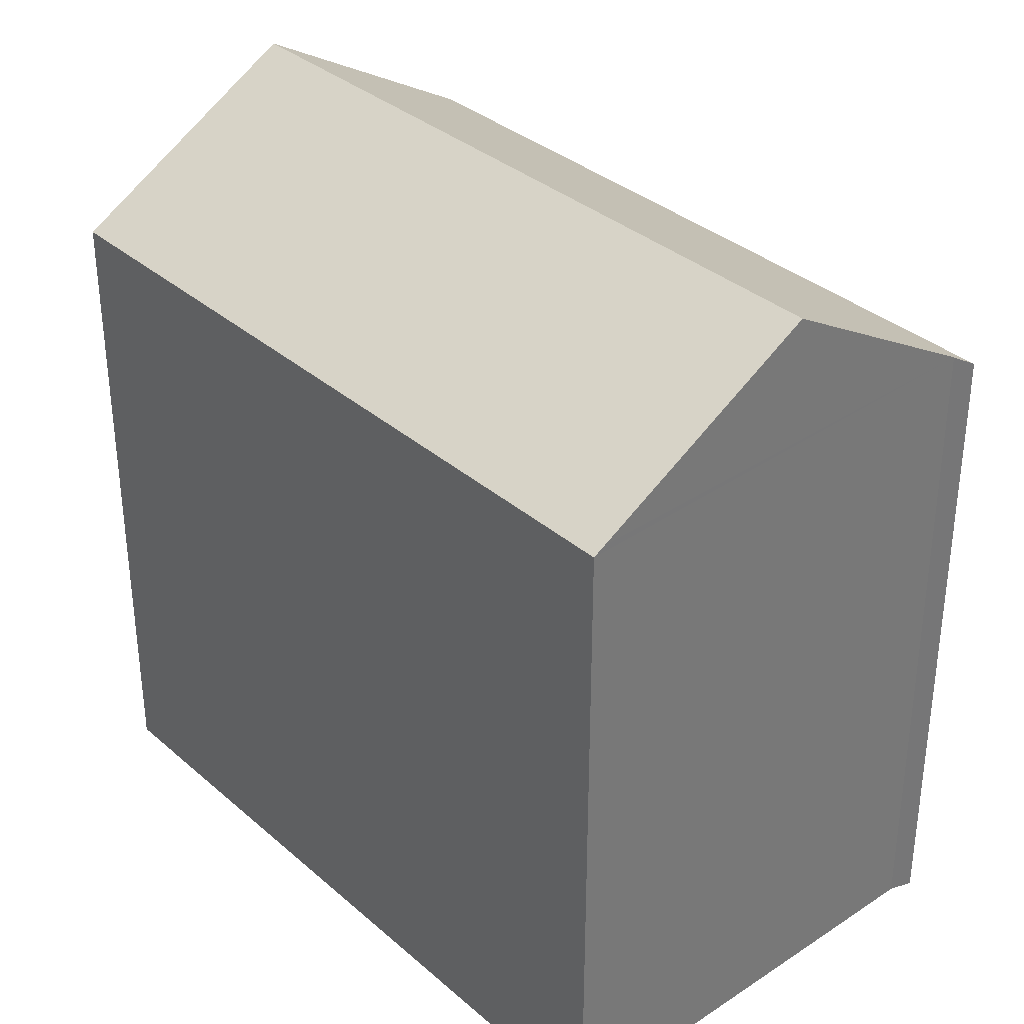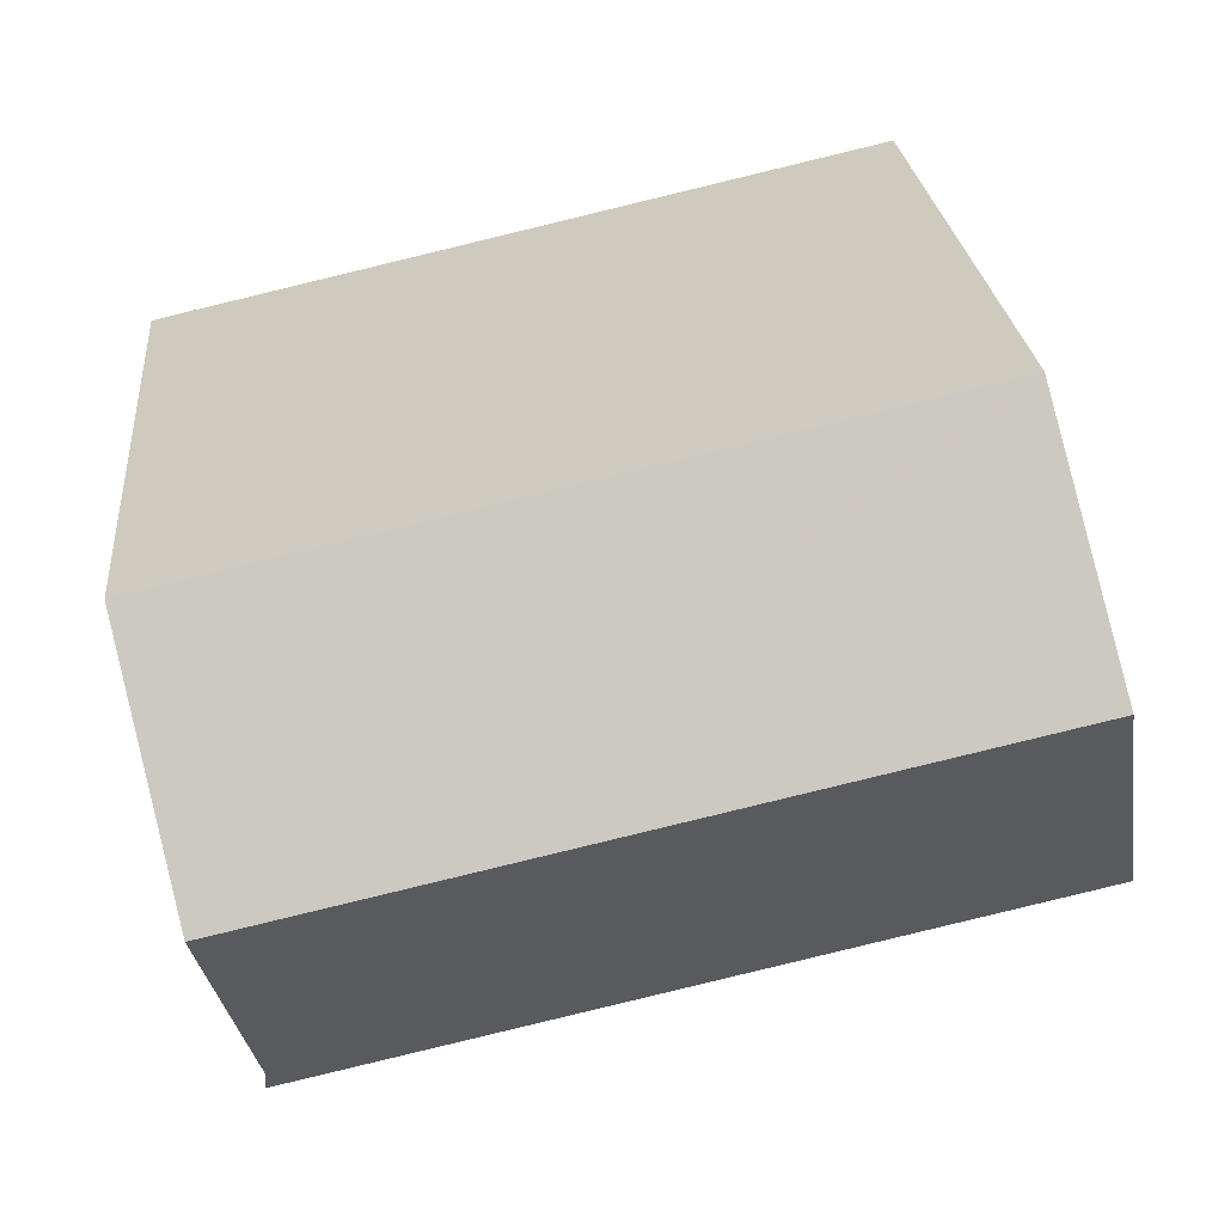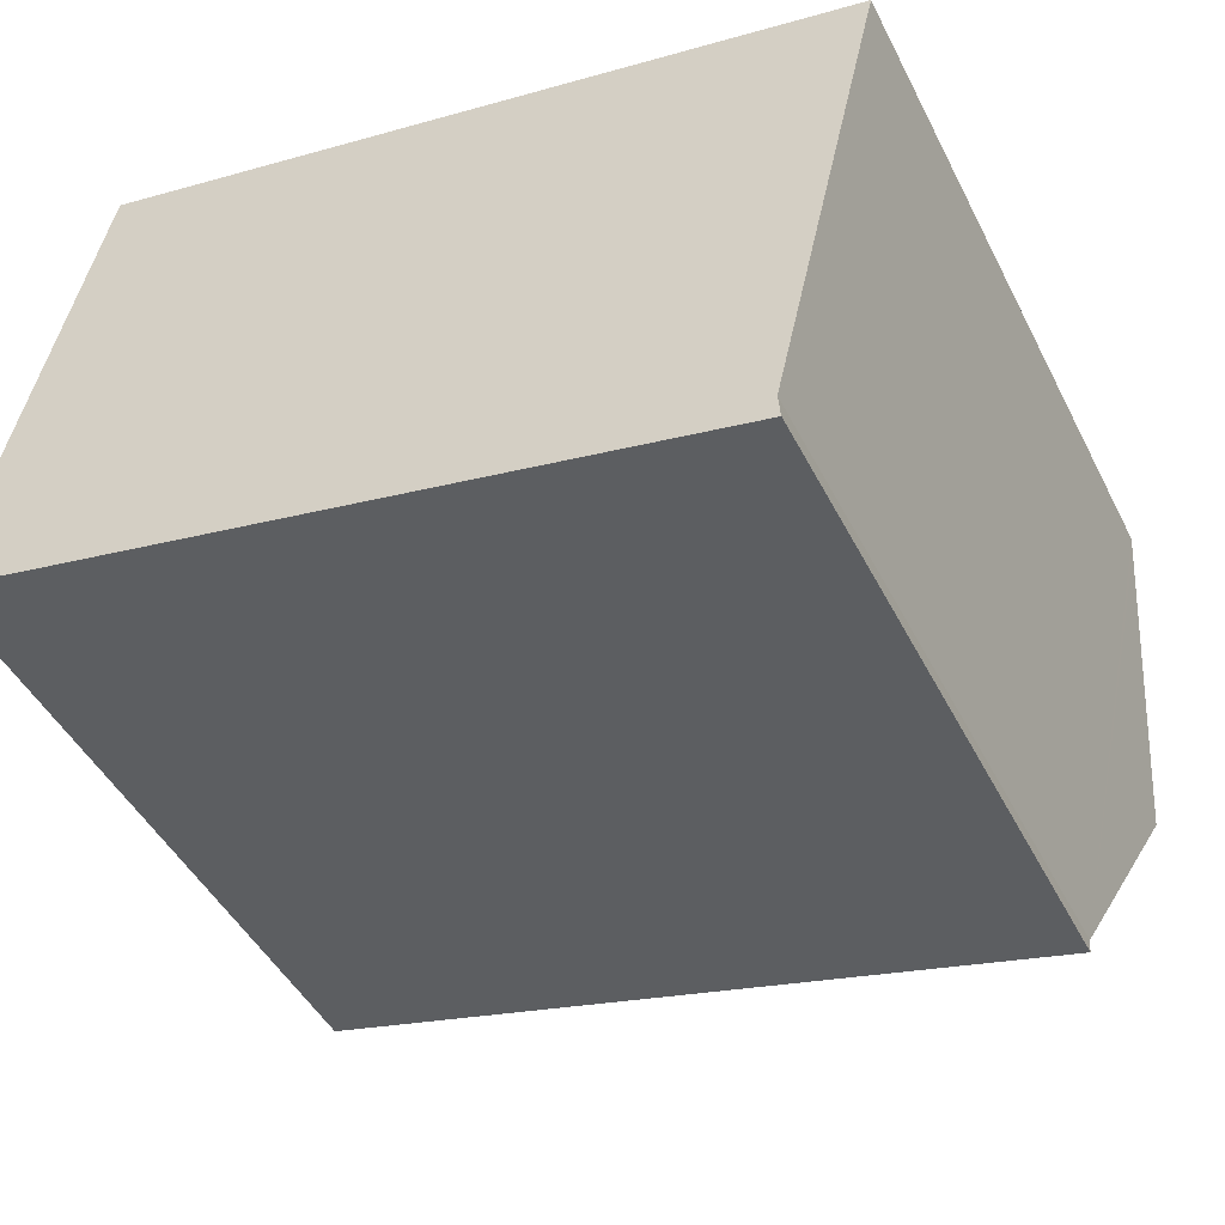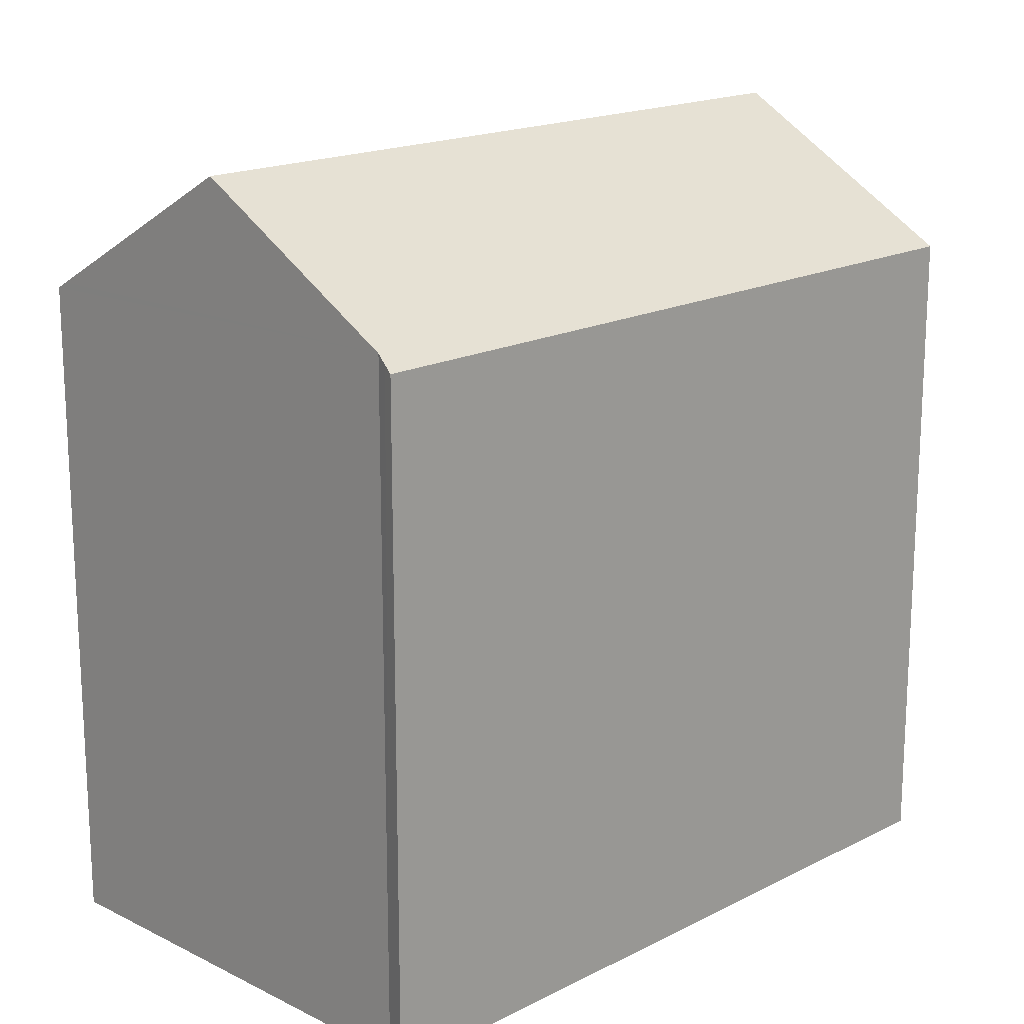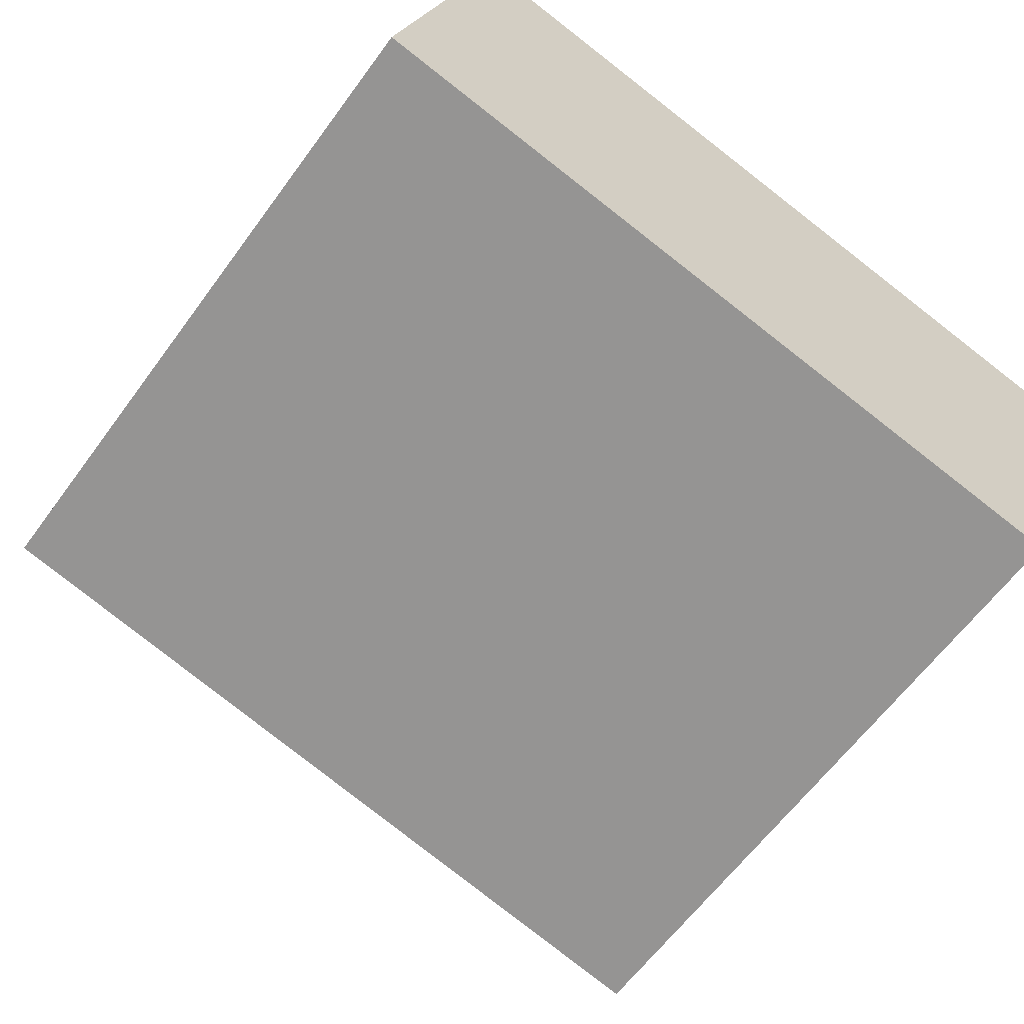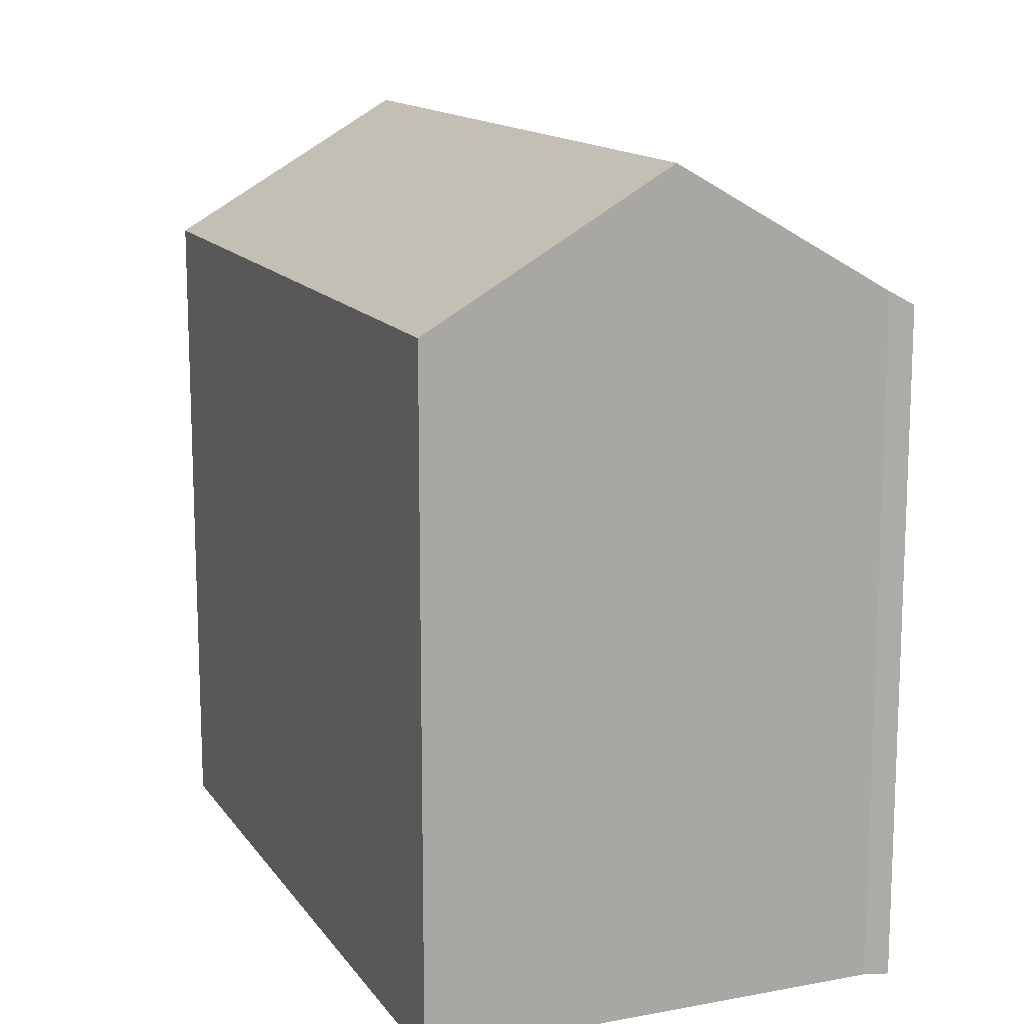
<metadata>
{"format":"obj","ext":"obj","renderer":"f3d","projection":"perspective","resolution":1024,"background":"white","views":[{"elev":34.5,"azim":61.6,"up":"+Y"},{"elev":25.3,"azim":174.8,"up":"+Z"},{"elev":-45.9,"azim":25.8,"up":"+Z"},{"elev":17.5,"azim":147.4,"up":"+Y"},{"elev":-61.9,"azim":-36.0,"up":"+Z"},{"elev":13.9,"azim":80.4,"up":"+Y"}]}
</metadata>
<code>
v  19.46 17.49 -3.727
v  1.407 20.74 6.097
v  20.74 20.74 1.801
v  0 17.16 1.05e-15
v  19.49 17.31 -4.053
v  19.43 17.16 -4.318
v  19.51 17.16 -4.337
v  2.759 17.29 11.96
v  2.814 17.15 12.2
v  5.043 17.15 11.7
v  14.88 17.16 9.511
v  16.16 17.16 9.227
v  22.14 17.16 7.895
v  22.07 17.33 7.599
v  2.814 -7.469e-16 12.2
v  5.043 -7.165e-16 11.7
v  22.14 -4.834e-16 7.895
v  14.88 -5.824e-16 9.511
v  16.16 -5.65e-16 9.227
v  19.46 2.282e-16 -3.727
v  20.74 -1.103e-16 1.801
v  22.07 -4.653e-16 7.599
v  19.51 2.656e-16 -4.337
v  19.49 2.482e-16 -4.053
v  0 0 0
v  19.43 2.644e-16 -4.318
v  1.407 -3.733e-16 6.097
v  2.759 -7.322e-16 11.96
g defaultobject
f 1 2 3
f 2 1 4
f 4 1 5
f 4 5 6
f 6 5 7
f 8 3 2
f 3 8 9
f 3 9 10
f 3 10 11
f 3 11 12
f 3 12 13
f 3 13 14
f 15 10 9
f 10 15 11
f 11 15 12
f 12 15 13
f 13 15 16
f 13 16 17
f 17 16 18
f 17 18 19
f 14 1 3
f 1 14 13
f 1 13 17
f 1 17 20
f 20 17 21
f 21 17 22
f 20 5 1
f 5 20 7
f 7 20 23
f 23 20 24
f 23 6 7
f 6 23 4
f 4 23 25
f 25 23 26
f 25 2 4
f 2 25 8
f 8 25 9
f 9 25 15
f 15 25 27
f 15 27 28
f 24 26 23
f 26 24 25
f 25 24 20
f 25 20 21
f 25 21 22
f 25 22 17
f 25 17 27
f 27 17 19
f 27 19 18
f 27 18 16
f 27 16 28
f 28 16 15

</code>
